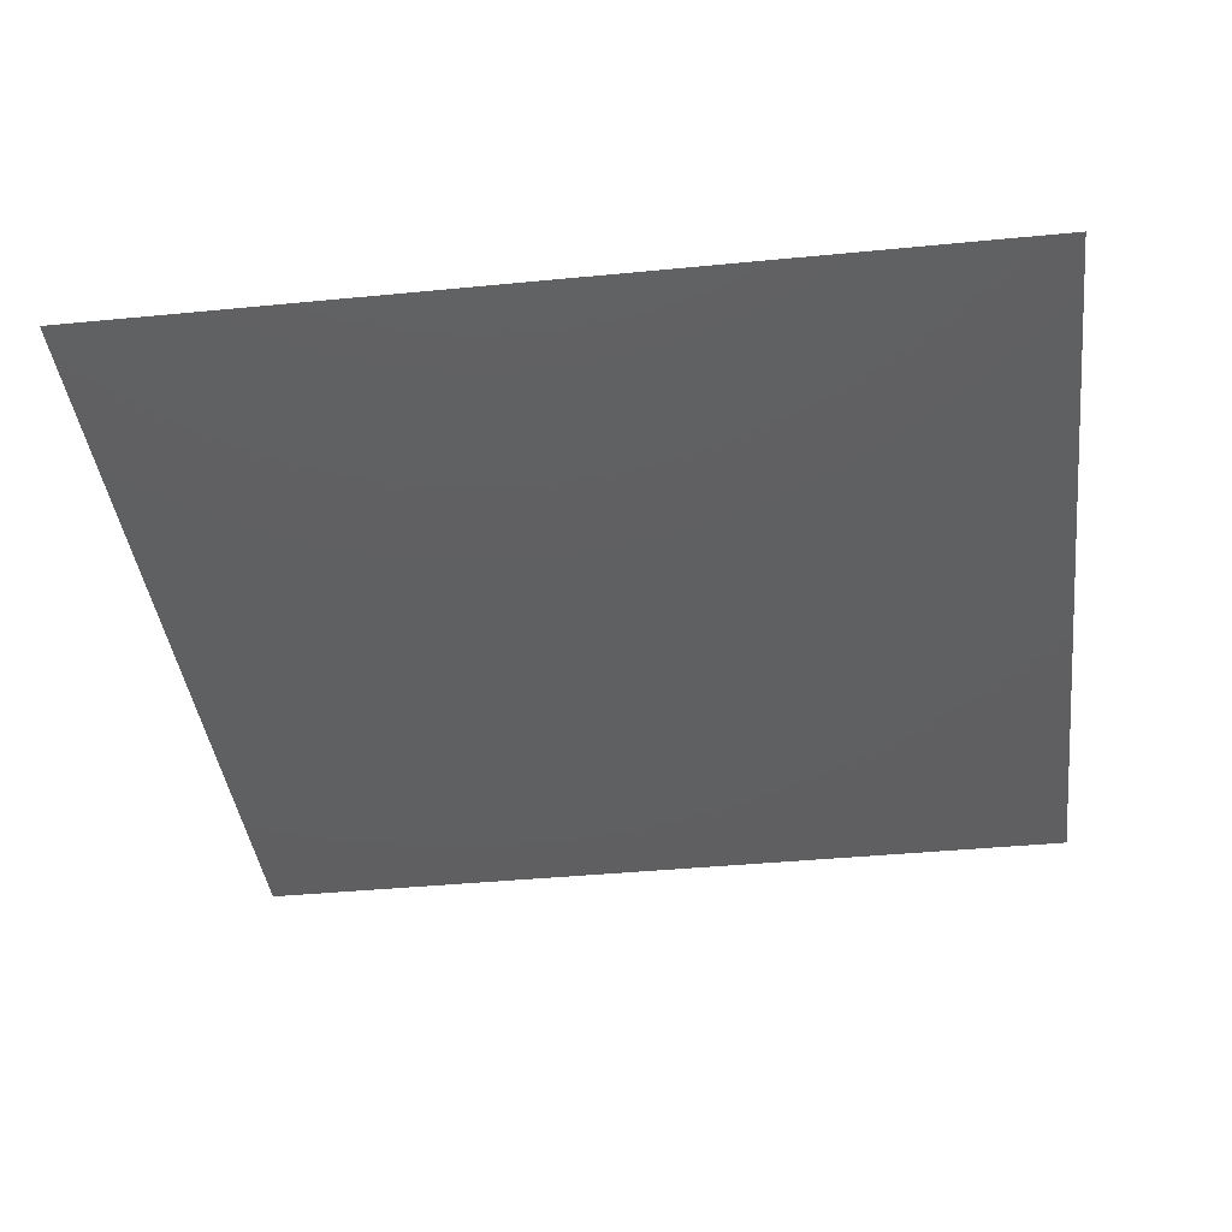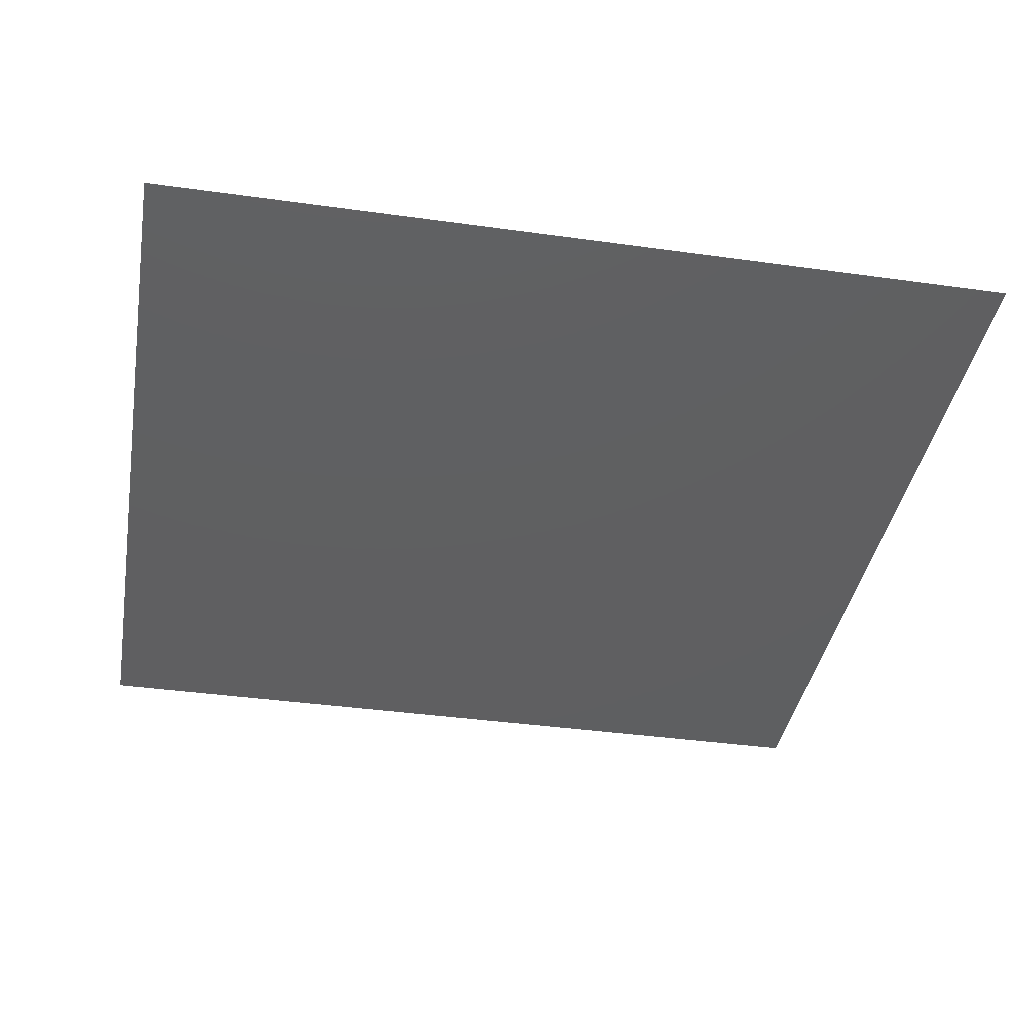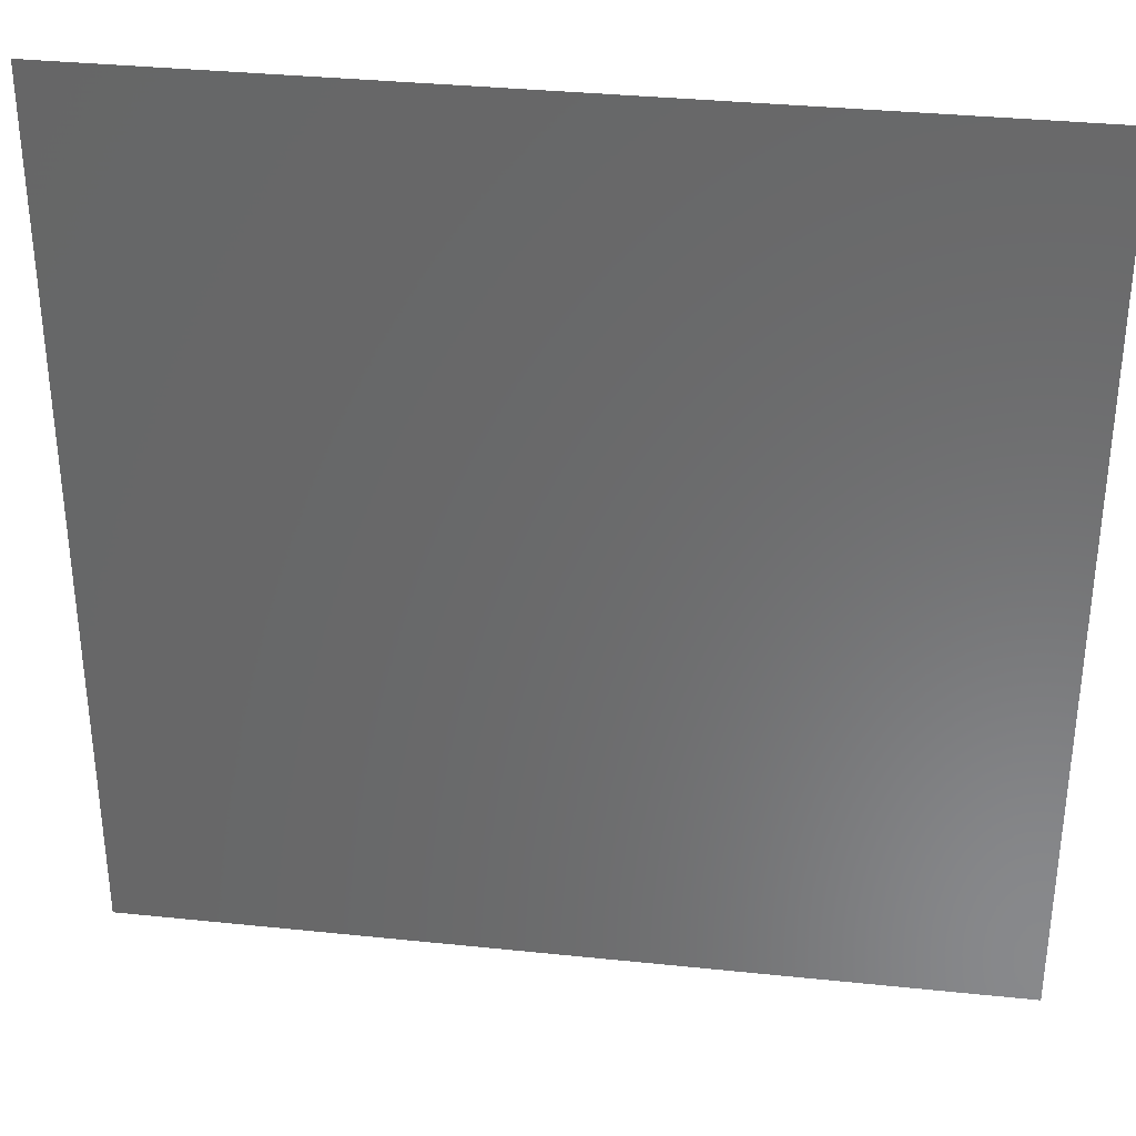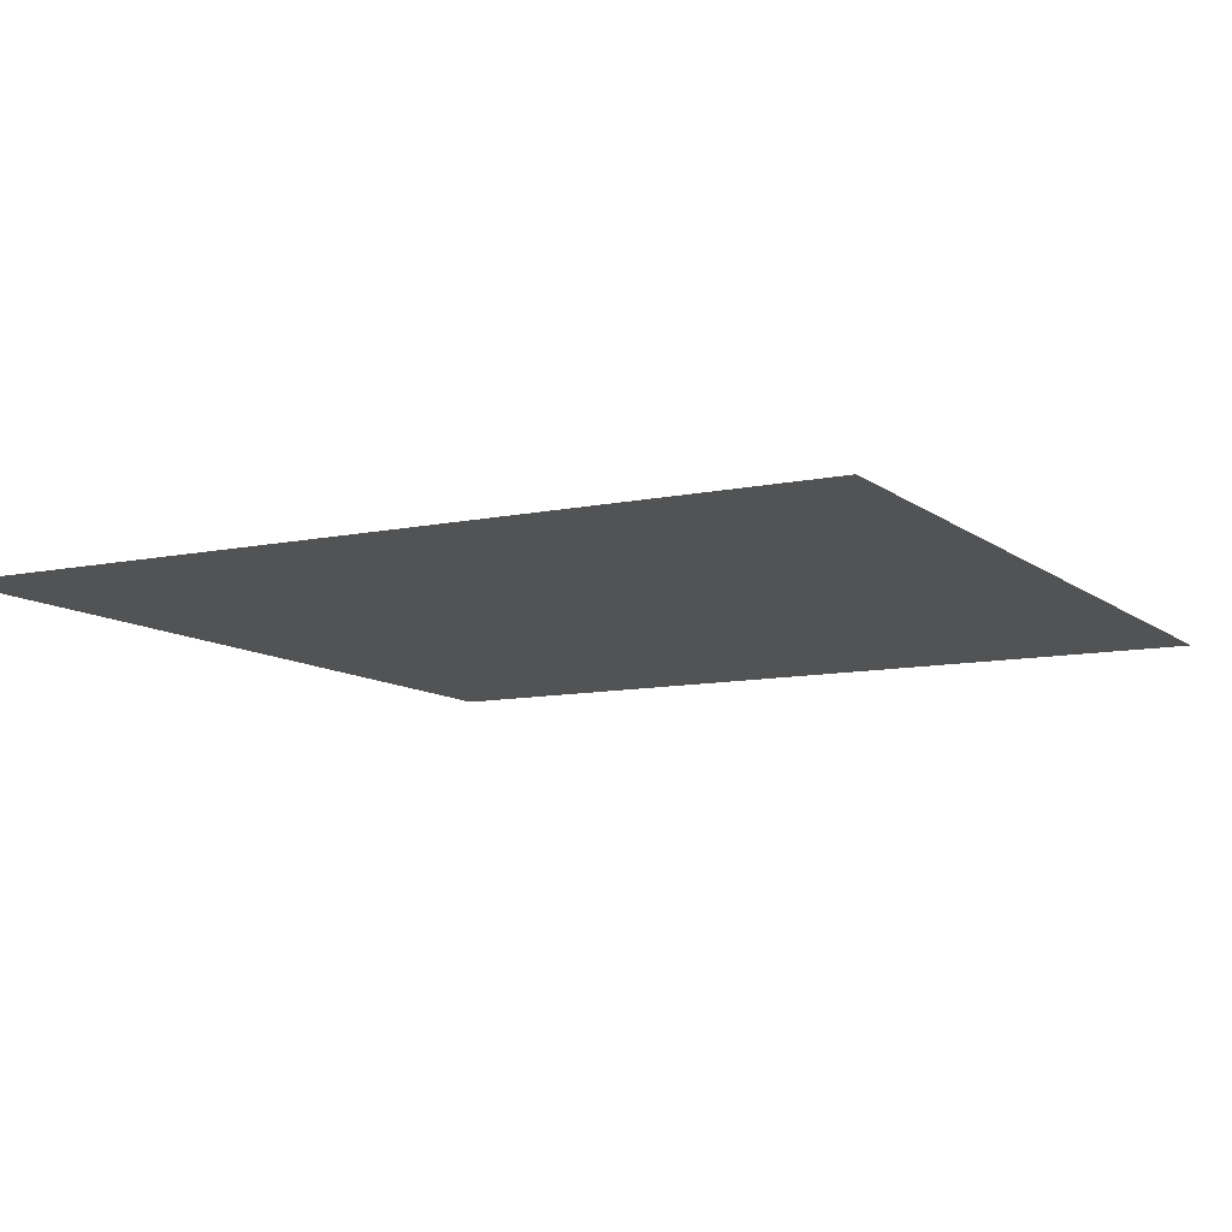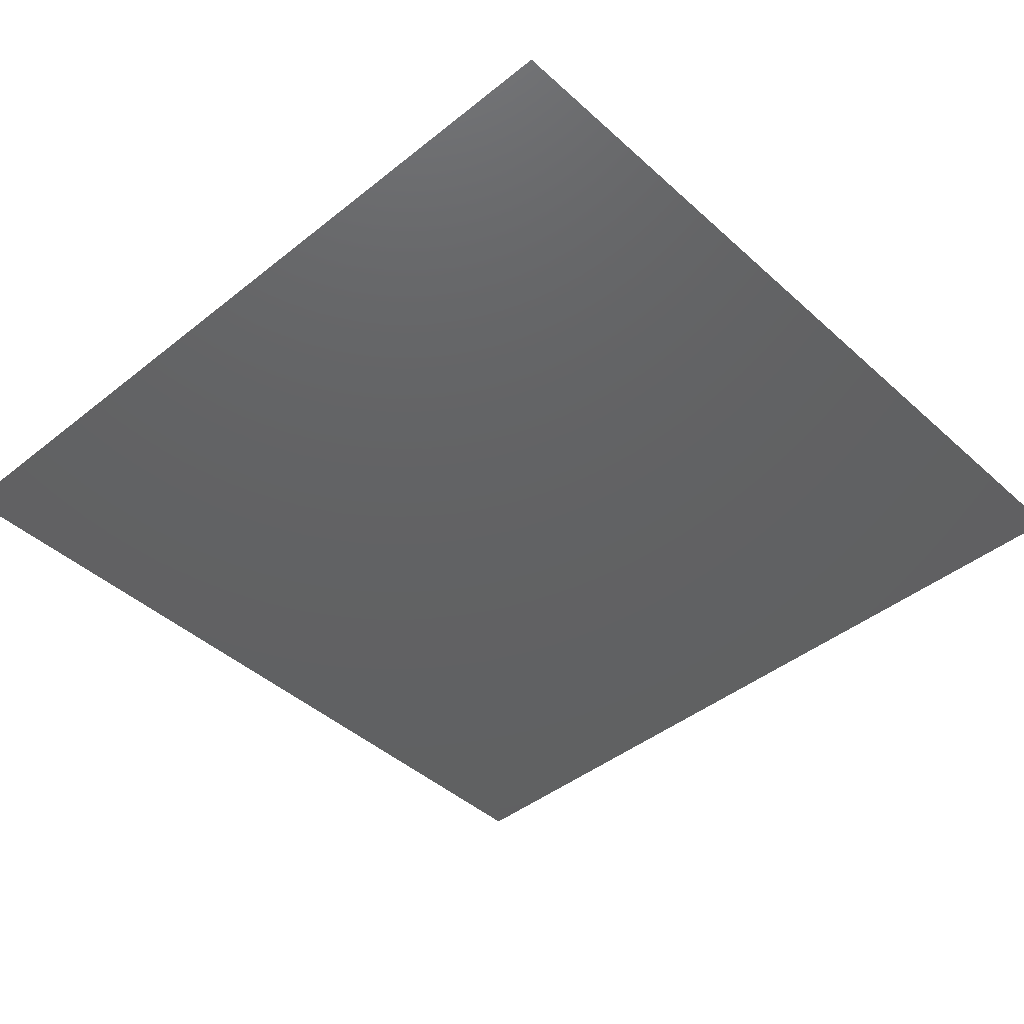
<metadata>
{"format":"stl","ext":"stl","renderer":"f3d","projection":"perspective","resolution":1024,"background":"white","views":[{"elev":-39.9,"azim":-83.1,"up":"+Z"},{"elev":-39.0,"azim":-99.9,"up":"+Z"},{"elev":34.2,"azim":8.0,"up":"+Y"},{"elev":-10.0,"azim":118.6,"up":"+Z"},{"elev":-43.5,"azim":43.3,"up":"+Z"}]}
</metadata>
<code>
# stl→obj: 17 verts, 28 faces
v 0.05 0.05 0.05
v 0.08536 0.08536 0.05
v 0.01464 0.08536 0.05
v -0.02071 0.1207 0.05
v 0.1207 0.1207 0.05
v -0.05607 0.1561 0.05
v 0.1561 0.1561 0.05
v 0.1914 0.1914 0.05
v -0.09142 0.1914 0.05
v 0.01464 0.01464 0.05
v -0.02071 -0.02071 0.05
v -0.05607 -0.05607 0.05
v -0.09142 -0.09142 0.05
v 0.08536 0.01464 0.05
v 0.1207 -0.02071 0.05
v 0.1561 -0.05607 0.05
v 0.1914 -0.09142 0.05
f 1 2 3
f 4 3 5
f 2 5 3
f 6 4 7
f 5 7 4
f 8 9 7
f 6 7 9
f 1 3 10
f 11 10 4
f 3 4 10
f 12 11 6
f 4 6 11
f 9 13 6
f 12 6 13
f 1 10 14
f 11 15 10
f 14 10 15
f 12 16 11
f 15 11 16
f 17 16 13
f 12 13 16
f 1 14 2
f 15 5 14
f 2 14 5
f 16 7 15
f 5 15 7
f 8 7 17
f 16 17 7

</code>
